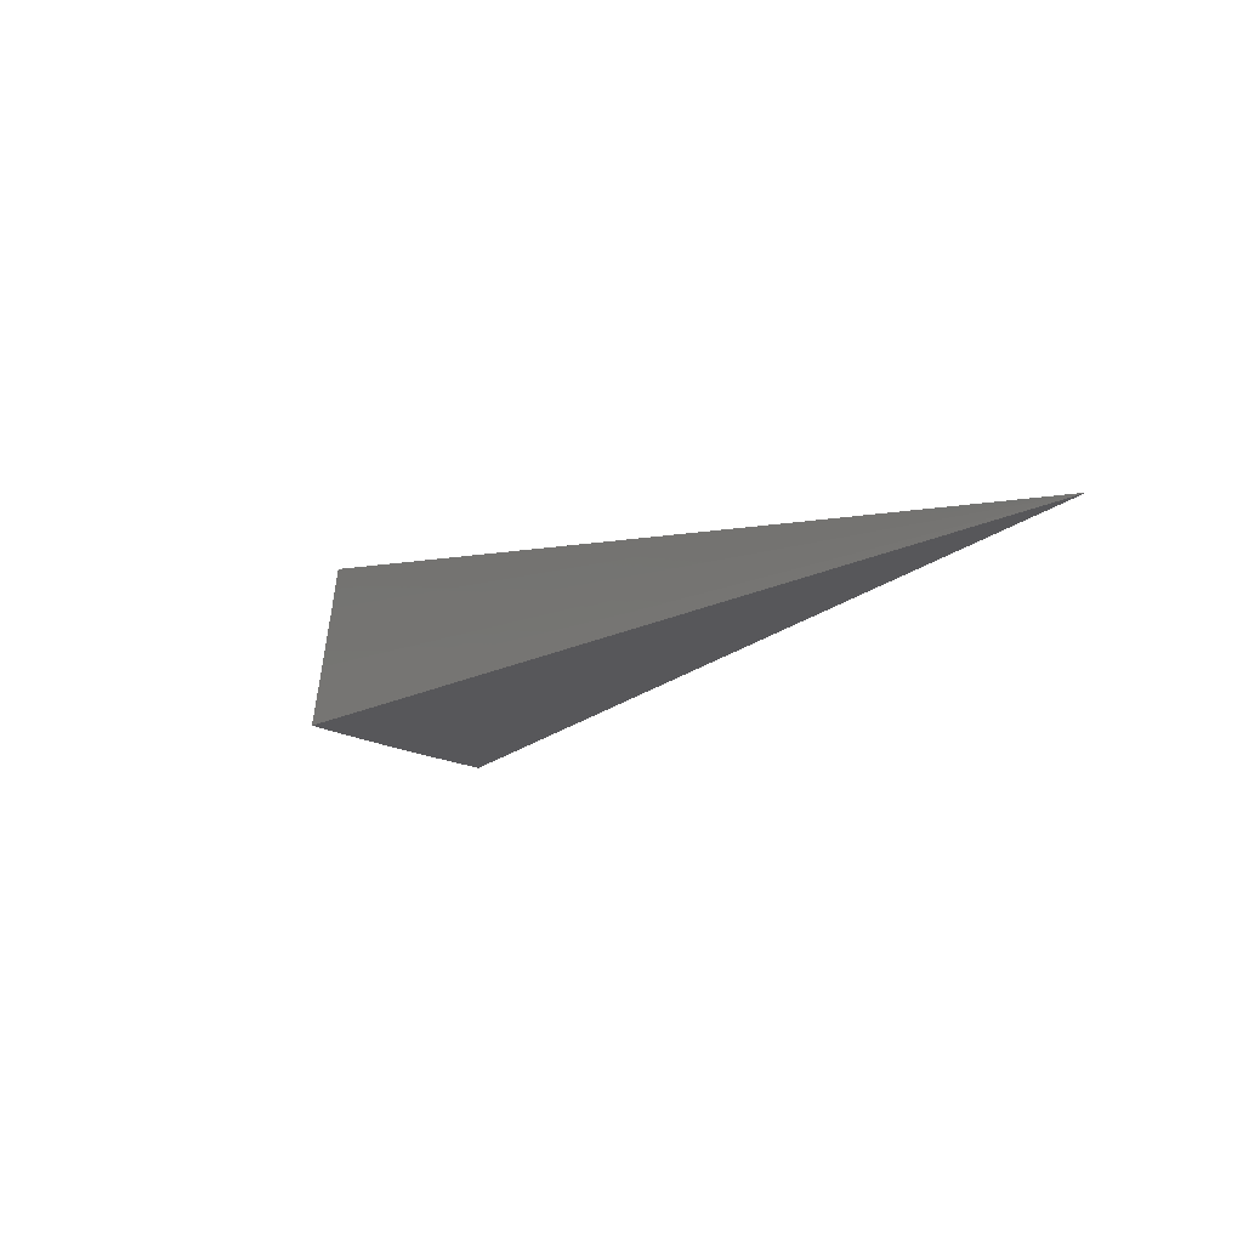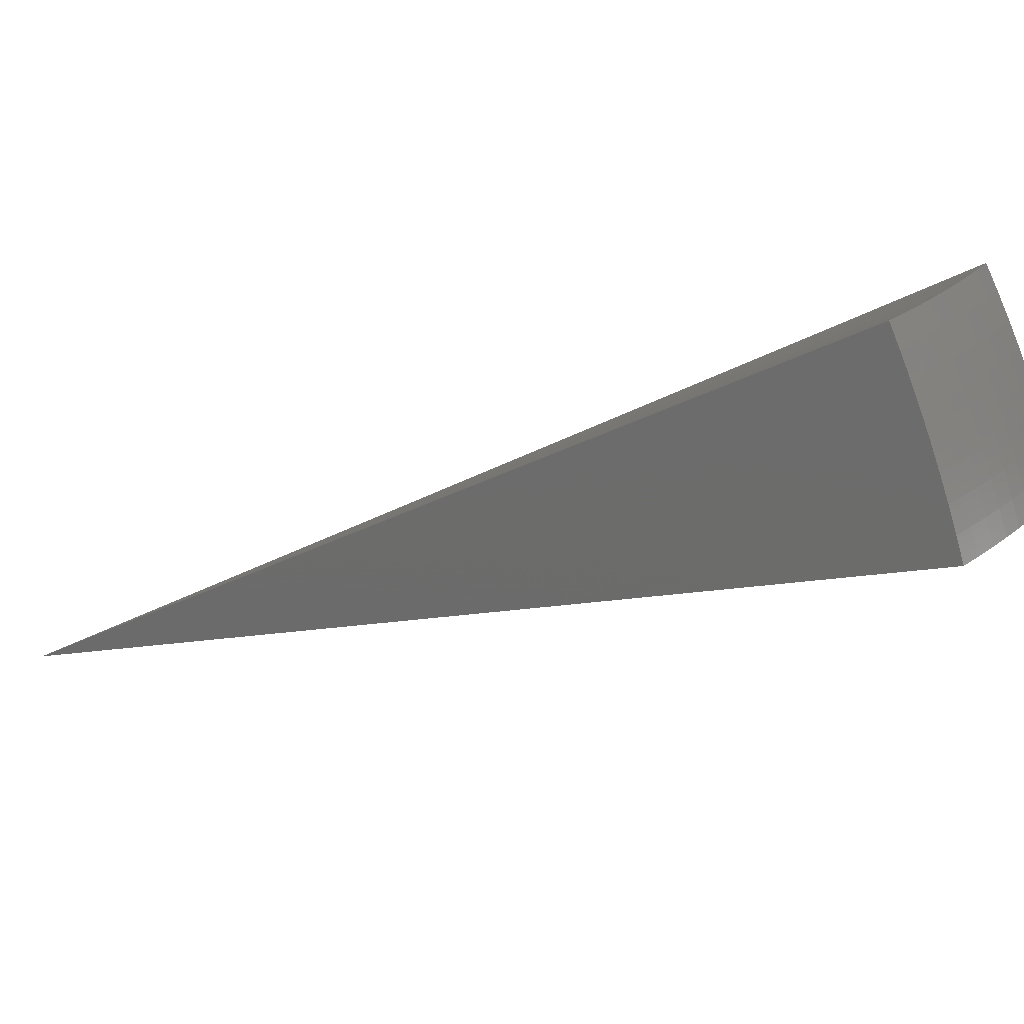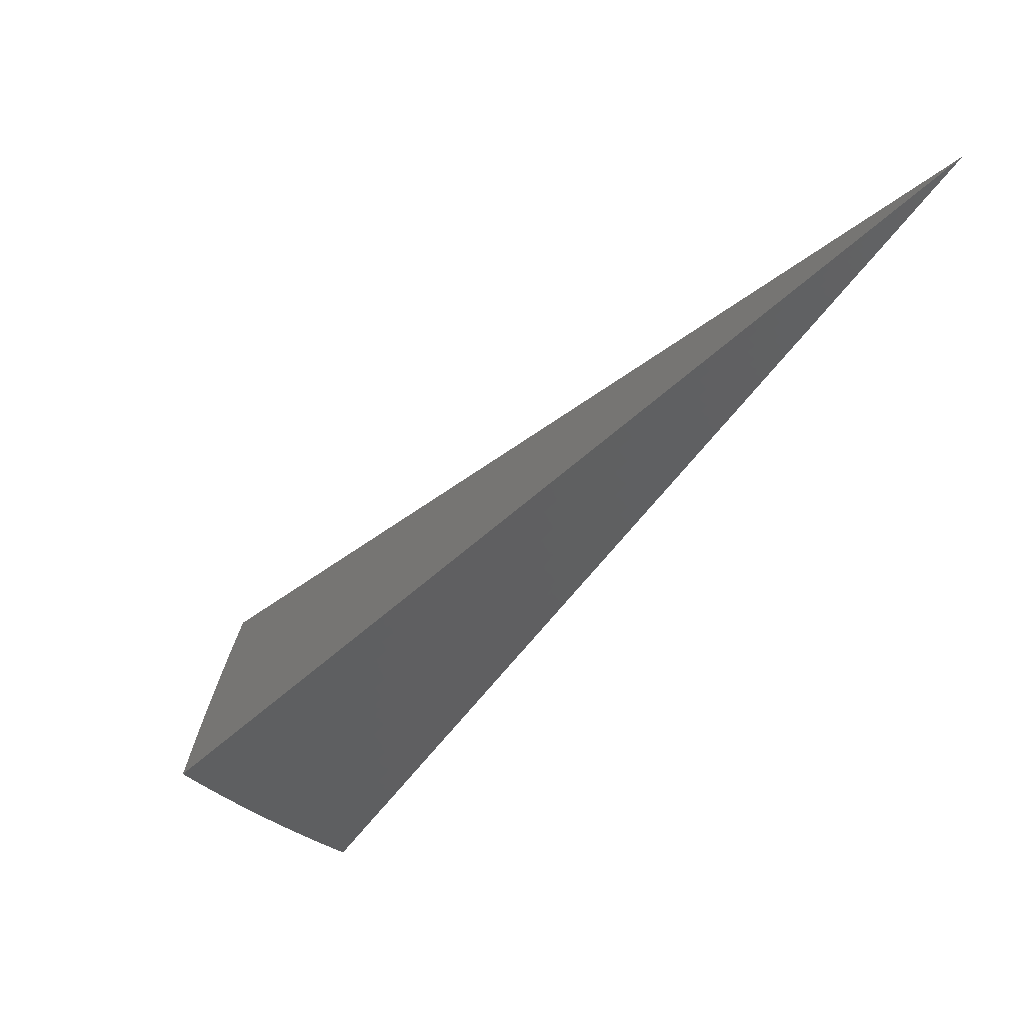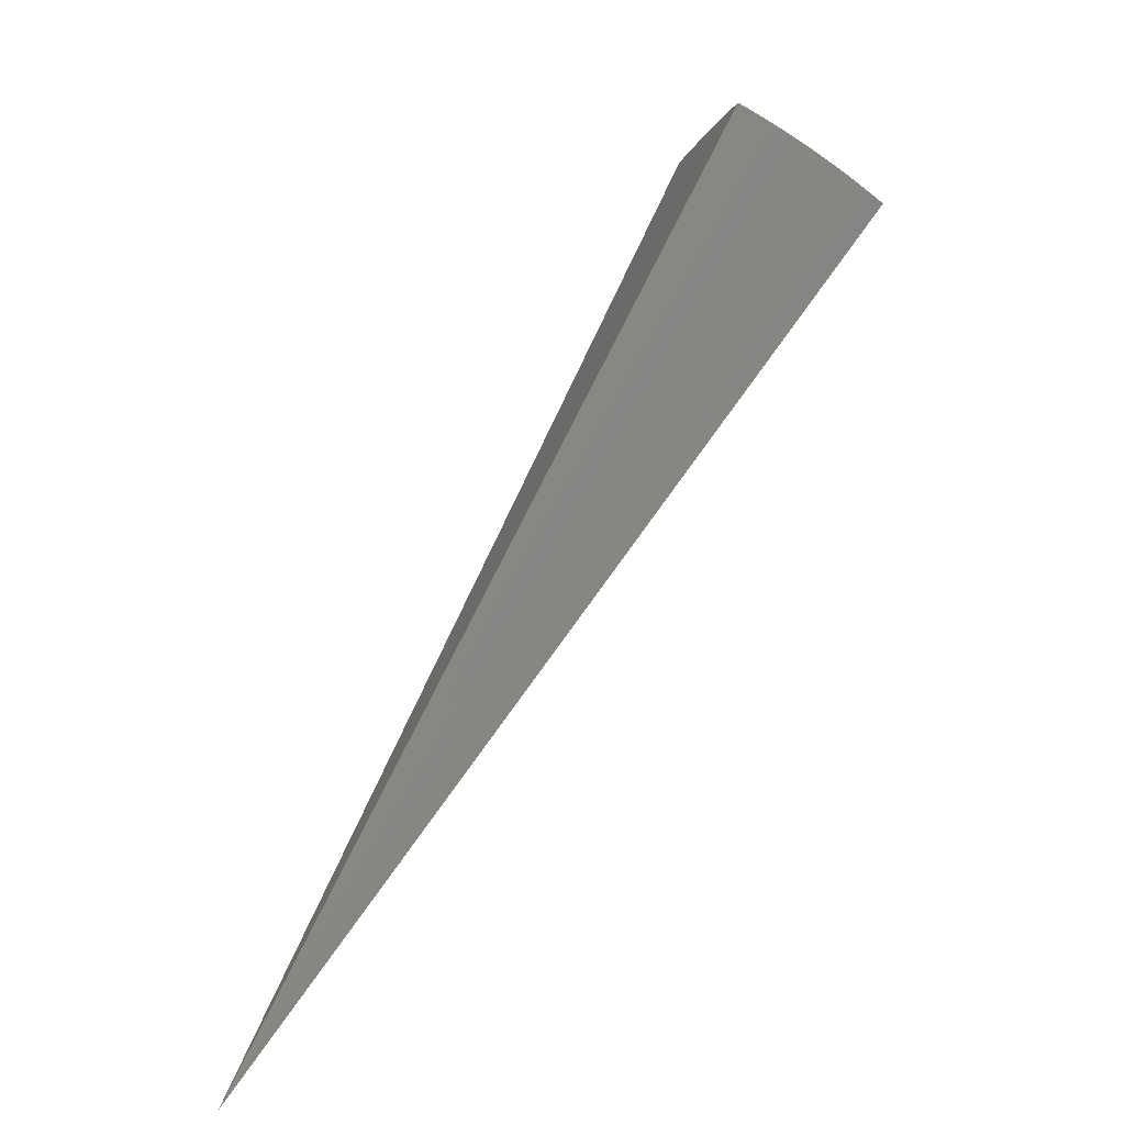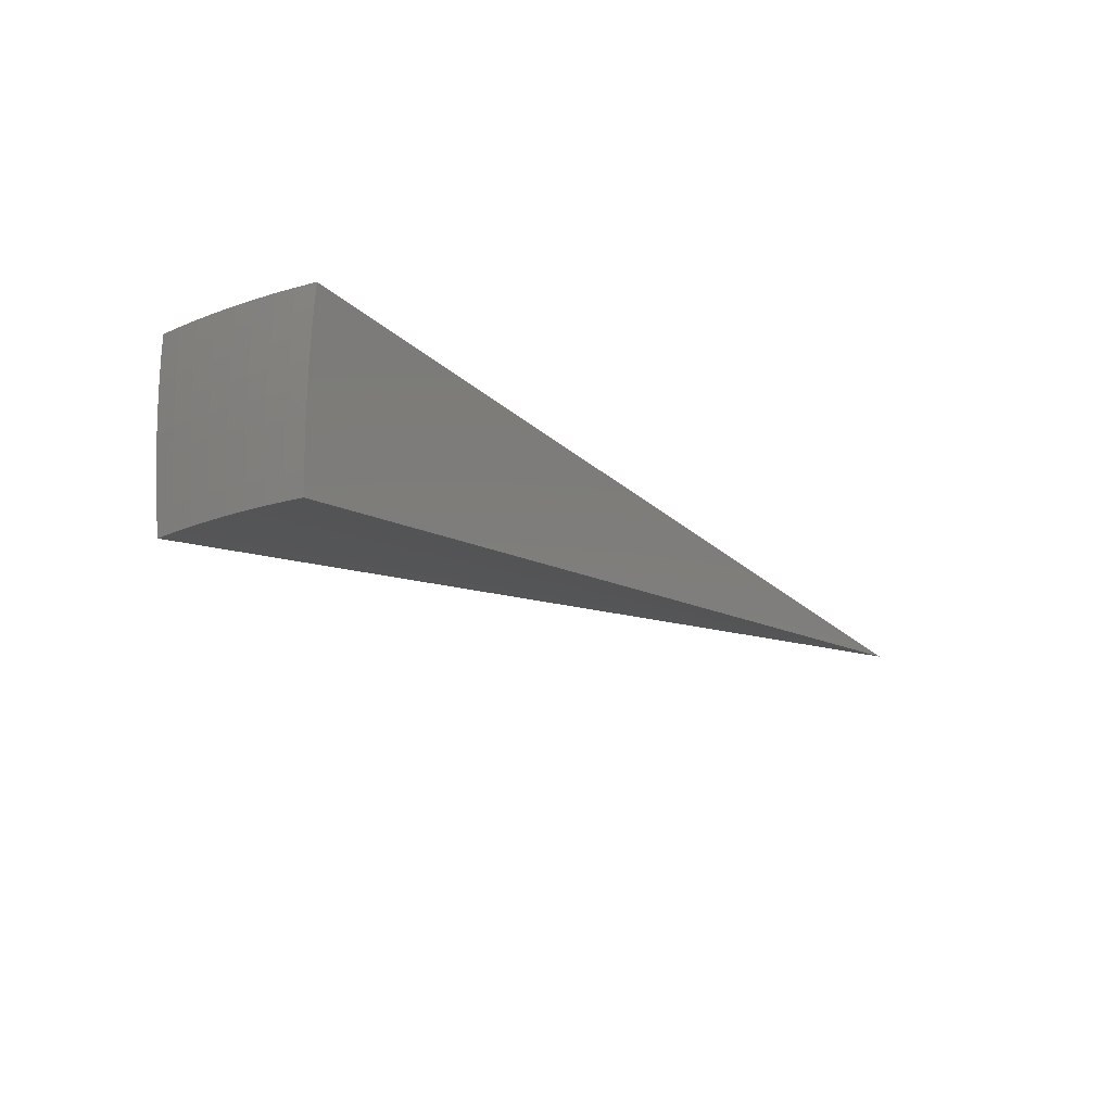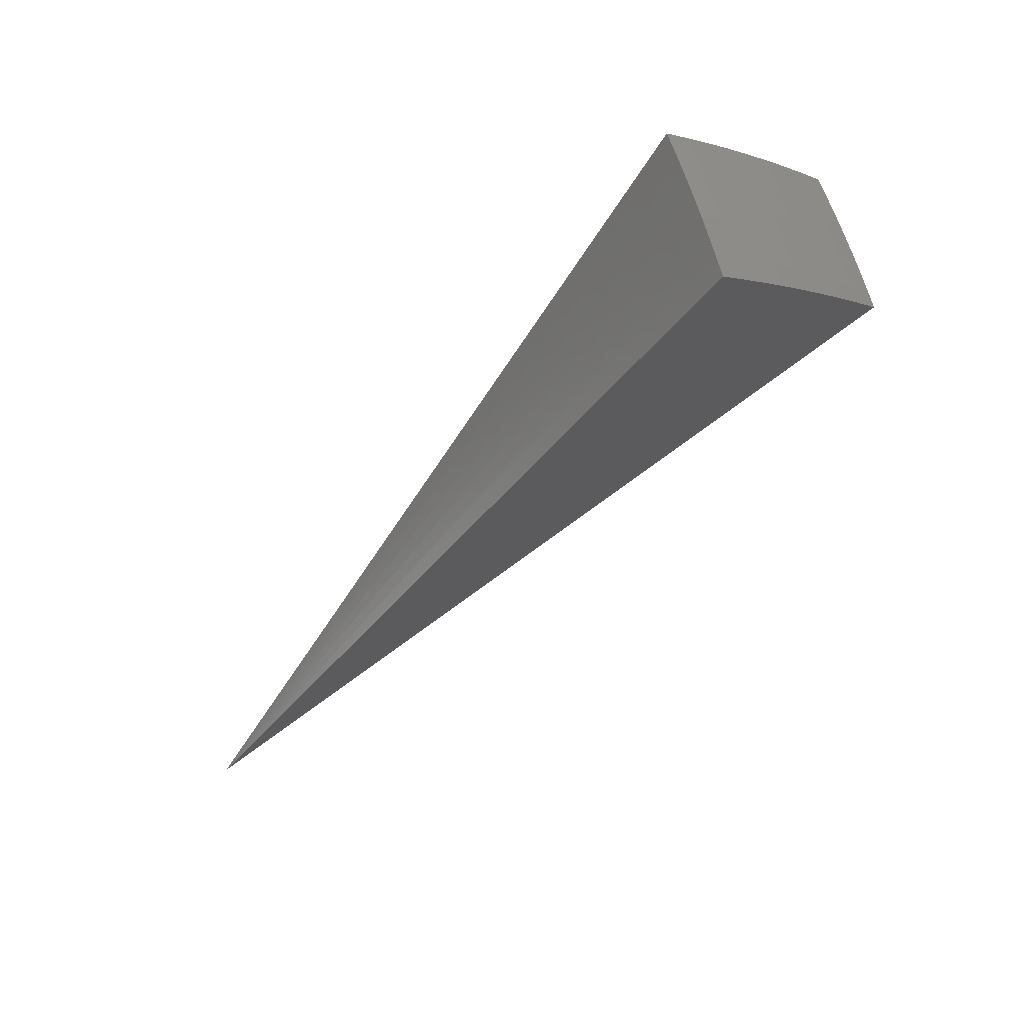
<metadata>
{"format":"stl","ext":"stl","renderer":"f3d","projection":"perspective","resolution":1024,"background":"white","views":[{"elev":-67.4,"azim":80.8,"up":"+Y"},{"elev":22.3,"azim":158.1,"up":"+Z"},{"elev":-59.0,"azim":2.0,"up":"+Z"},{"elev":11.2,"azim":175.9,"up":"+Y"},{"elev":52.4,"azim":13.5,"up":"+Y"},{"elev":21.8,"azim":-106.8,"up":"+Y"}]}
</metadata>
<code>
# stl→obj: 90 verts, 176 faces
v -4.769 8.26 5.507
v 0 0 0
v -4.823 8.354 5.294
v -4.876 8.445 5.078
v -4.926 8.532 4.86
v -4.974 8.615 4.64
v -5.019 8.694 4.419
v -5.063 8.769 4.195
v -5.104 8.84 3.97
v -5.142 8.907 3.743
v -6.148 7.327 5.522
v -5.985 7.457 5.52
v -6.219 7.411 5.309
v -6.054 7.543 5.305
v -6.287 7.492 5.093
v -6.121 7.627 5.086
v -6.352 7.57 4.875
v -6.185 7.706 4.865
v -6.414 7.644 4.655
v -6.246 7.782 4.643
v -6.473 7.714 4.432
v -6.304 7.854 4.419
v -6.529 7.781 4.209
v -6.358 7.922 4.195
v -6.583 7.845 3.983
v -6.41 7.986 3.97
v -6.633 7.905 3.756
v -6.456 8.044 3.754
v -6.232 8.12 3.97
v -6.277 8.179 3.753
v -6.094 8.311 3.751
v -6.048 8.252 3.97
v -5.909 8.438 3.749
v -5.864 8.378 3.97
v -5.721 8.561 3.748
v -5.677 8.5 3.97
v -5.531 8.681 3.746
v -5.488 8.617 3.97
v -5.338 8.796 3.745
v -5.298 8.73 3.97
v -5.255 8.66 4.195
v -5.21 8.586 4.419
v -5.162 8.507 4.643
v -5.112 8.424 4.865
v -5.059 8.337 5.086
v -5.004 8.246 5.305
v -4.95 8.157 5.509
v -5.185 8.138 5.305
v -5.129 8.049 5.51
v -5.362 8.028 5.305
v -5.305 7.938 5.512
v -5.538 7.913 5.305
v -5.479 7.823 5.514
v -5.713 7.794 5.305
v -5.65 7.705 5.516
v -5.886 7.67 5.305
v -5.819 7.583 5.518
v -5.951 7.754 5.086
v -5.776 7.88 5.086
v -5.6 8 5.086
v -5.421 8.117 5.086
v -6.013 7.835 4.865
v -5.836 7.962 4.865
v -5.658 8.084 4.865
v -5.478 8.202 4.865
v -5.242 8.229 5.086
v -6.072 7.912 4.643
v -5.893 8.04 4.643
v -5.714 8.163 4.643
v -5.532 8.282 4.643
v -5.297 8.315 4.865
v -6.128 7.986 4.419
v -5.948 8.115 4.419
v -5.767 8.239 4.419
v -5.583 8.359 4.419
v -5.348 8.396 4.643
v -6.181 8.055 4.195
v -6 8.185 4.195
v -5.817 8.31 4.195
v -5.631 8.431 4.195
v -5.398 8.474 4.419
v -5.444 8.548 4.195
v -2.534 4.056 2.761
v -2.674 3.965 2.761
v -2.811 3.869 2.761
v -2.944 3.769 2.761
v -3.176 4.066 1.878
v -3.033 4.174 1.878
v -2.885 4.277 1.878
v -2.734 4.375 1.878
f 1 2 3
f 3 2 4
f 4 2 5
f 5 2 6
f 6 2 7
f 7 2 8
f 8 2 9
f 9 2 10
f 11 12 13
f 13 12 14
f 13 14 15
f 15 14 16
f 15 16 17
f 17 16 18
f 17 18 19
f 19 18 20
f 19 20 21
f 21 20 22
f 21 22 23
f 23 22 24
f 23 24 25
f 25 24 26
f 25 26 27
f 27 26 28
f 28 26 29
f 28 29 30
f 30 29 31
f 31 29 32
f 31 32 33
f 33 32 34
f 33 34 35
f 35 34 36
f 35 36 37
f 37 36 38
f 37 38 39
f 39 38 40
f 39 40 9
f 9 40 41
f 9 41 8
f 8 41 7
f 7 41 42
f 7 42 6
f 6 42 43
f 6 43 5
f 5 43 44
f 5 44 4
f 4 44 45
f 4 45 3
f 3 45 46
f 3 46 1
f 1 46 47
f 47 46 48
f 47 48 49
f 49 48 50
f 49 50 51
f 51 50 52
f 51 52 53
f 53 52 54
f 53 54 55
f 55 54 56
f 55 56 57
f 57 56 14
f 57 14 12
f 9 10 39
f 16 14 58
f 58 14 56
f 58 56 59
f 59 56 54
f 59 54 60
f 60 54 52
f 60 52 61
f 61 52 50
f 61 50 48
f 18 16 62
f 62 16 58
f 62 58 63
f 63 58 59
f 63 59 64
f 64 59 60
f 64 60 65
f 65 60 61
f 65 61 66
f 66 61 48
f 66 48 46
f 20 18 67
f 67 18 62
f 67 62 68
f 68 62 63
f 68 63 69
f 69 63 64
f 69 64 70
f 70 64 65
f 70 65 71
f 71 65 66
f 71 66 45
f 45 66 46
f 22 20 72
f 72 20 67
f 72 67 73
f 73 67 68
f 73 68 74
f 74 68 69
f 74 69 75
f 75 69 70
f 75 70 76
f 76 70 71
f 76 71 44
f 44 71 45
f 29 26 24
f 24 22 77
f 77 22 72
f 77 72 78
f 78 72 73
f 78 73 79
f 79 73 74
f 79 74 80
f 80 74 75
f 80 75 81
f 81 75 76
f 81 76 43
f 43 76 44
f 32 29 77
f 77 29 24
f 32 77 78
f 34 32 78
f 34 78 79
f 36 34 79
f 36 79 80
f 36 80 82
f 82 80 81
f 82 81 42
f 42 81 43
f 42 41 82
f 82 41 38
f 82 38 36
f 41 40 38
f 11 13 2
f 2 13 15
f 2 15 17
f 17 19 2
f 2 19 21
f 2 21 23
f 23 25 2
f 2 25 27
f 2 1 83
f 83 1 47
f 83 47 49
f 83 49 84
f 84 49 51
f 84 51 53
f 84 53 85
f 85 53 55
f 85 55 57
f 85 57 86
f 86 57 12
f 86 12 11
f 11 2 86
f 86 2 85
f 85 2 84
f 84 2 83
f 2 27 87
f 87 27 28
f 87 28 30
f 87 30 88
f 88 30 31
f 88 31 33
f 88 33 89
f 89 33 35
f 89 35 37
f 89 37 90
f 90 37 39
f 90 39 10
f 10 2 90
f 90 2 89
f 89 2 88
f 88 2 87

</code>
